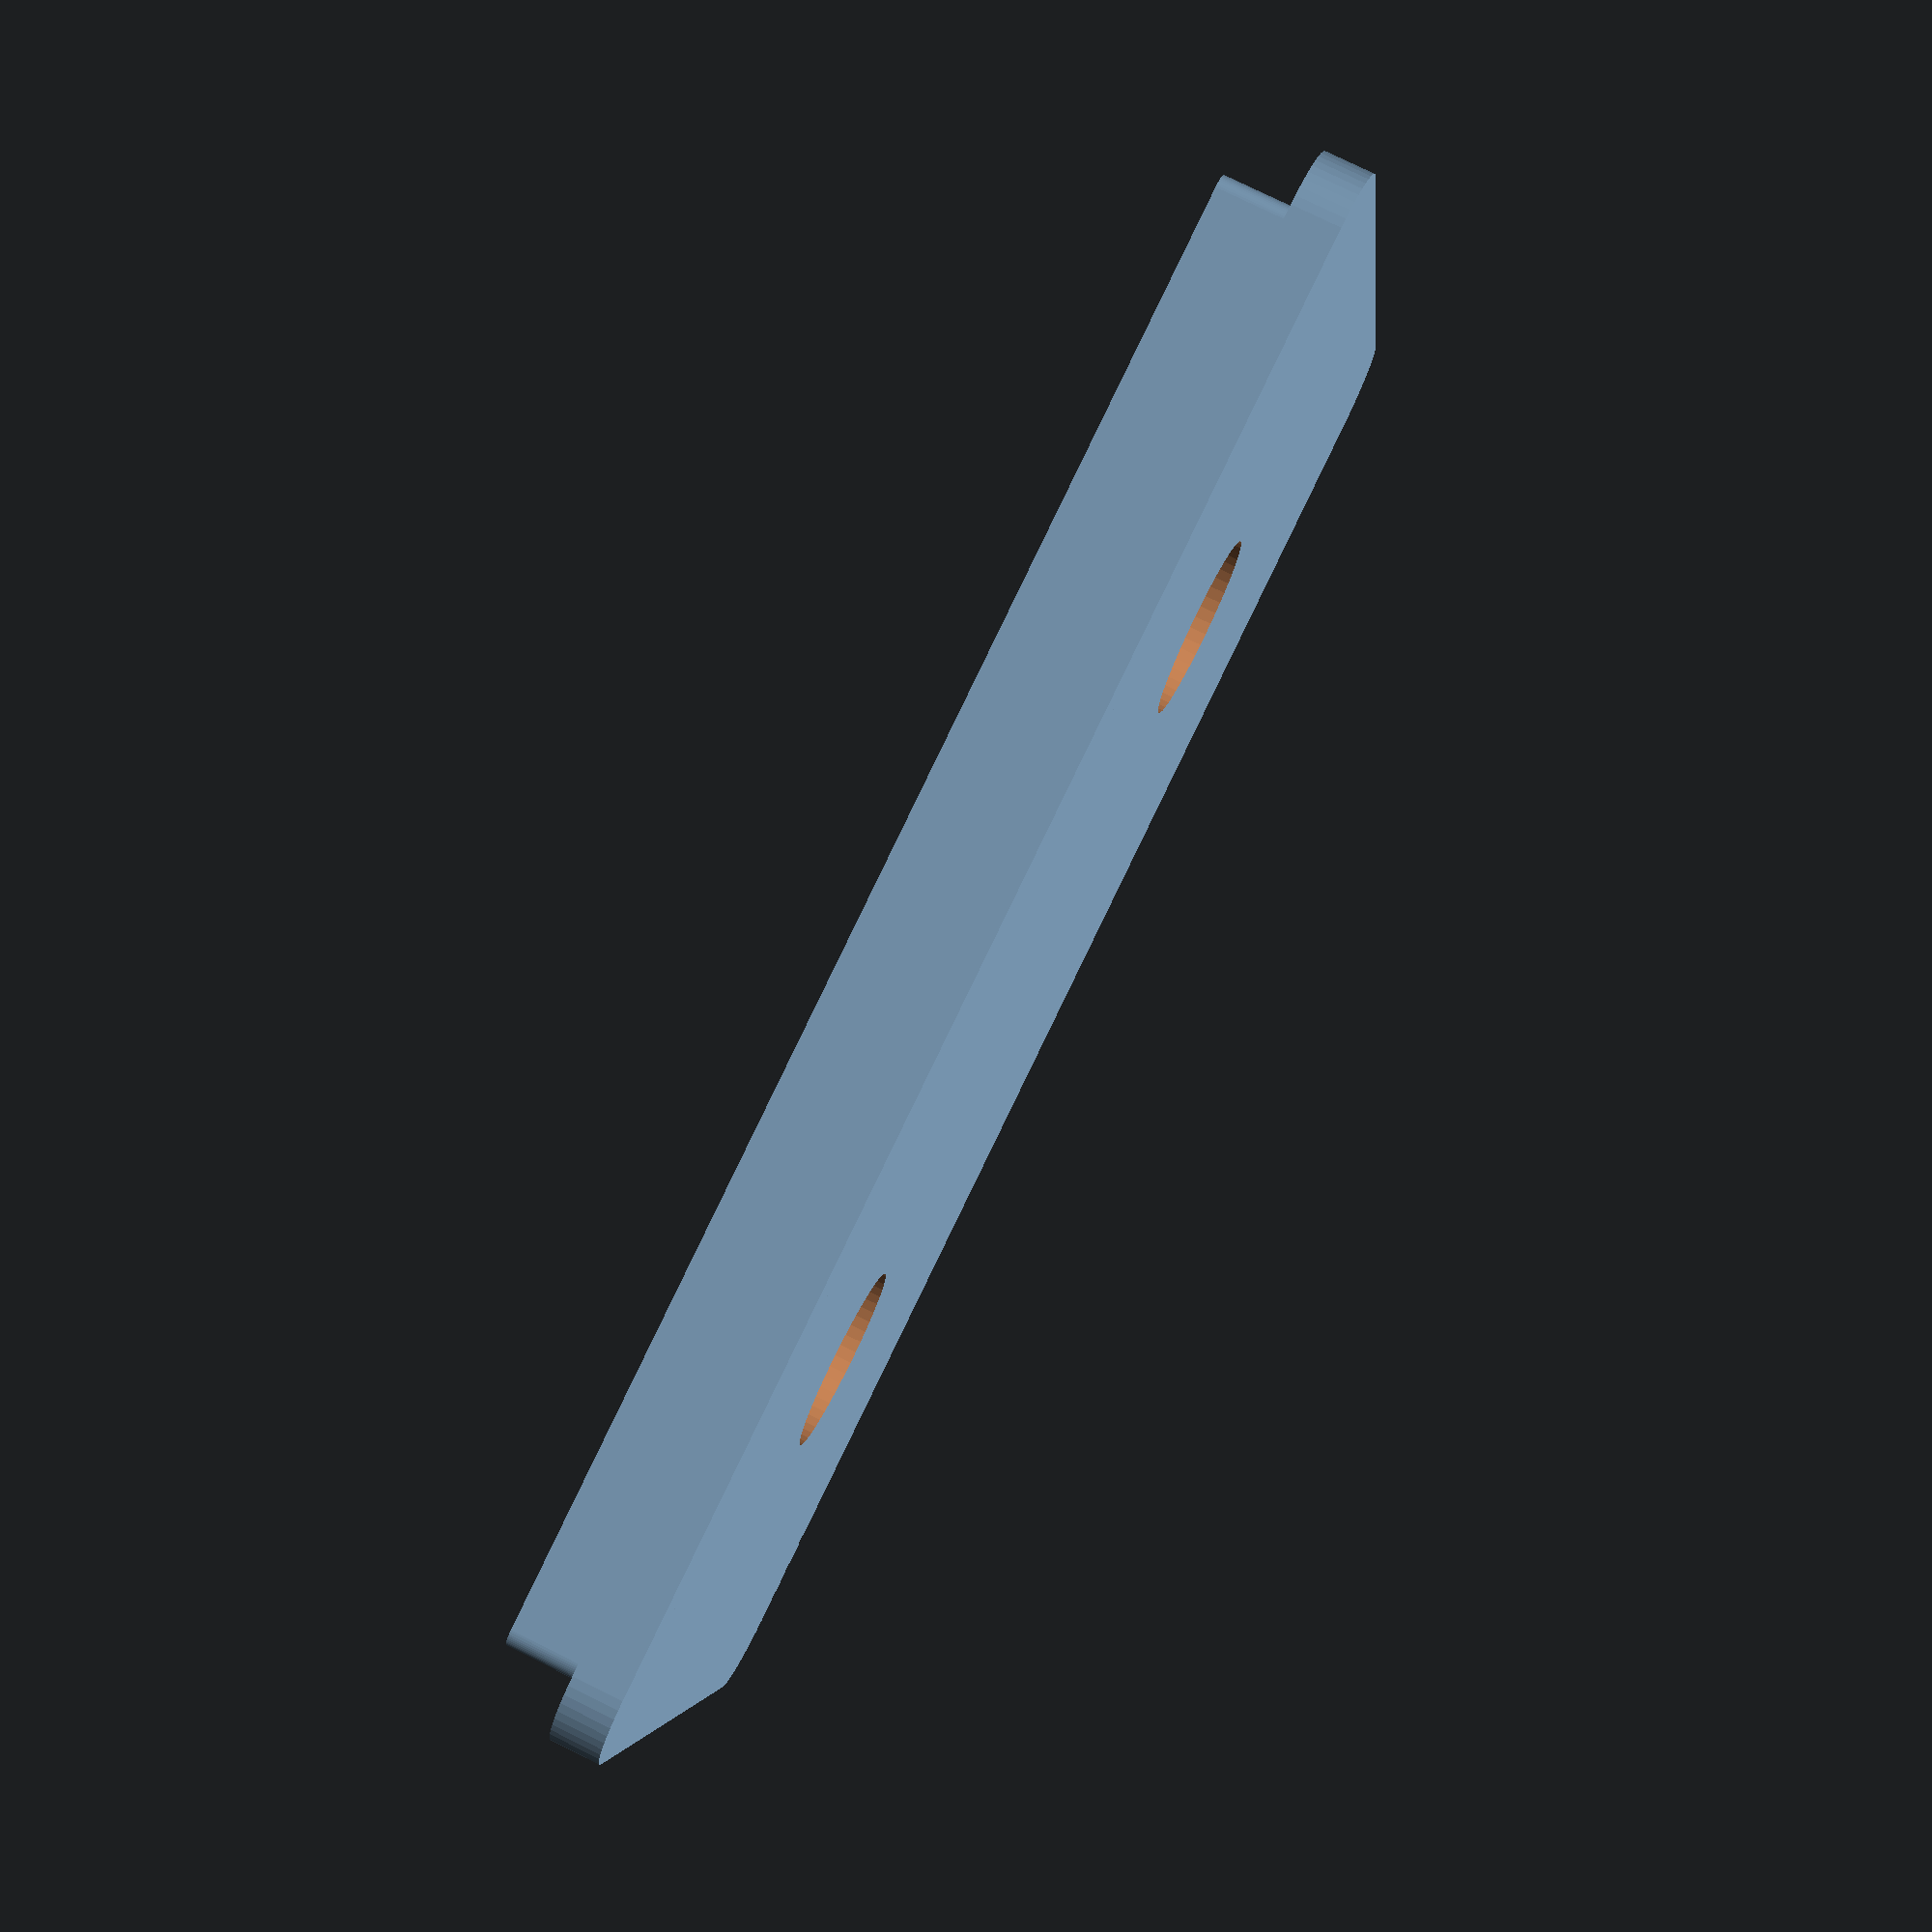
<openscad>
// Simple Lid for the Iridium Beacon Cover with Radio Board

$fn=50; // fragments
wall = 2; // cover wall thickness
thickness = 2; // lid end thickness
internal_width = 60; // internal width (X) of the cover
internal_depth = 35; // internal depth (Y) of the cover
gap = 0.3; // clearance gap (per side)
insert_height = 3; // extra height for the lid insert
internal_corner_radius = 1.0; // radius of the internal corner cylinder

sma_r = 3.75; // radius of the hole for the sma connector
sma_x_sep = 1.266 * 25.4; // X separation of the two SMA connectors
sma_y_offset = 0.5; // y offset of the holes for the sma connectors w.r.t. the Y center of the void
sma_wall_thickness = 3.0; // wall thickness around the SMA connectors

relay_recess_width = 20.0; // width of the recess for the relay terminals
relay_wall_thickness = 1.5; // wall thickness across the relay recess

support_x_offset = 4.0; // x offset of the support w.r.t. the X center of the void
support_width = 2.0; // x width of the support
support_depth = 2.0; // y depth of the support

if (gap > internal_corner_radius) echo("Error! Gap cannot be greater than the internal corner radius!");

width = internal_width + (2 * wall); // lid external width (X)
depth = internal_depth + (2 * wall); // lid external depth (Y)

total_height = wall + insert_height; // total height of the lid

sma_1_x = (width / 2) - (sma_x_sep / 2); // x position of sma connector 1
sma_2_x = (width / 2) + (sma_x_sep / 2); // x position of sma connector 2
sma_y = (depth / 2) + sma_y_offset; // y position of the sma connectors

external_corner_radius = internal_corner_radius + wall; // external corner radius

module outer()
{
    translate([external_corner_radius, external_corner_radius, 0])
        minkowski() {
            cube([(width - (2 * external_corner_radius)), (depth - (2 * external_corner_radius)), (thickness / 2)]);
            cylinder(h=(thickness / 2), r=external_corner_radius);
        }
}

module inner()
// Thicker than required to avoid zero thickness joints
{
    translate([external_corner_radius, external_corner_radius, 0])
        minkowski() {
            cube([(width - (2 * external_corner_radius)), (depth - (2 * external_corner_radius)), (total_height / 2)]);
            cylinder(h=(total_height / 2), r=(internal_corner_radius - gap));
        }
}

module recess()
// Thicker than required to avoid zero thickness joints
{
    translate([(internal_corner_radius + wall + wall), (internal_corner_radius + wall + wall), sma_wall_thickness])
        minkowski() {
            cube([(width - (2 * (wall + wall + internal_corner_radius))), (depth - (2 * (wall + wall + internal_corner_radius))), (total_height / 2)]);
            cylinder(h=(total_height / 2), r=internal_corner_radius);
        }
}

module lid()
{
    union() {
        outer();
        inner();
    }
}

module sma_1()
// Cylinder is taller than required to avoid zero thickness skins
{
    translate([sma_1_x, sma_y, -1]) {
        cylinder(h=(total_height + 2),r=sma_r);
    }
}

module sma_2()
// Cylinder is taller than required to avoid zero thickness skins
{
    translate([sma_2_x, sma_y, -1]) {
        cylinder(h=(total_height + 2),r=sma_r);
    }
}

module pcb_slot()
// Cube is taller amd wider than required to avoid zero thickness skins
{
    translate([0, (sma_y - sma_r), sma_wall_thickness]) {
        cube([width, (sma_r * 2), total_height]);
    }
}

module relay_recess()
// Recess is higher than required to avoid zero thickness skins
{
    translate([((width / 2) - (relay_recess_width / 2)), (2 * wall), relay_wall_thickness]) {
        cube([relay_recess_width, (depth - (4 * wall)), total_height]);
    }
}

module support()
{
    translate([((width / 2) + support_x_offset - (support_width / 2)),(depth - ((2 * wall) + support_depth)), 0]) {
        cube([support_width, support_depth, total_height]);
    }
}

module finished_lid()
{
    union() {
        difference() {
            lid();
            sma_1();
            sma_2();
            recess();
            pcb_slot();
            relay_recess();
        }
        support();
    }
}

finished_lid();

</openscad>
<views>
elev=103.3 azim=190.8 roll=63.5 proj=p view=solid
</views>
